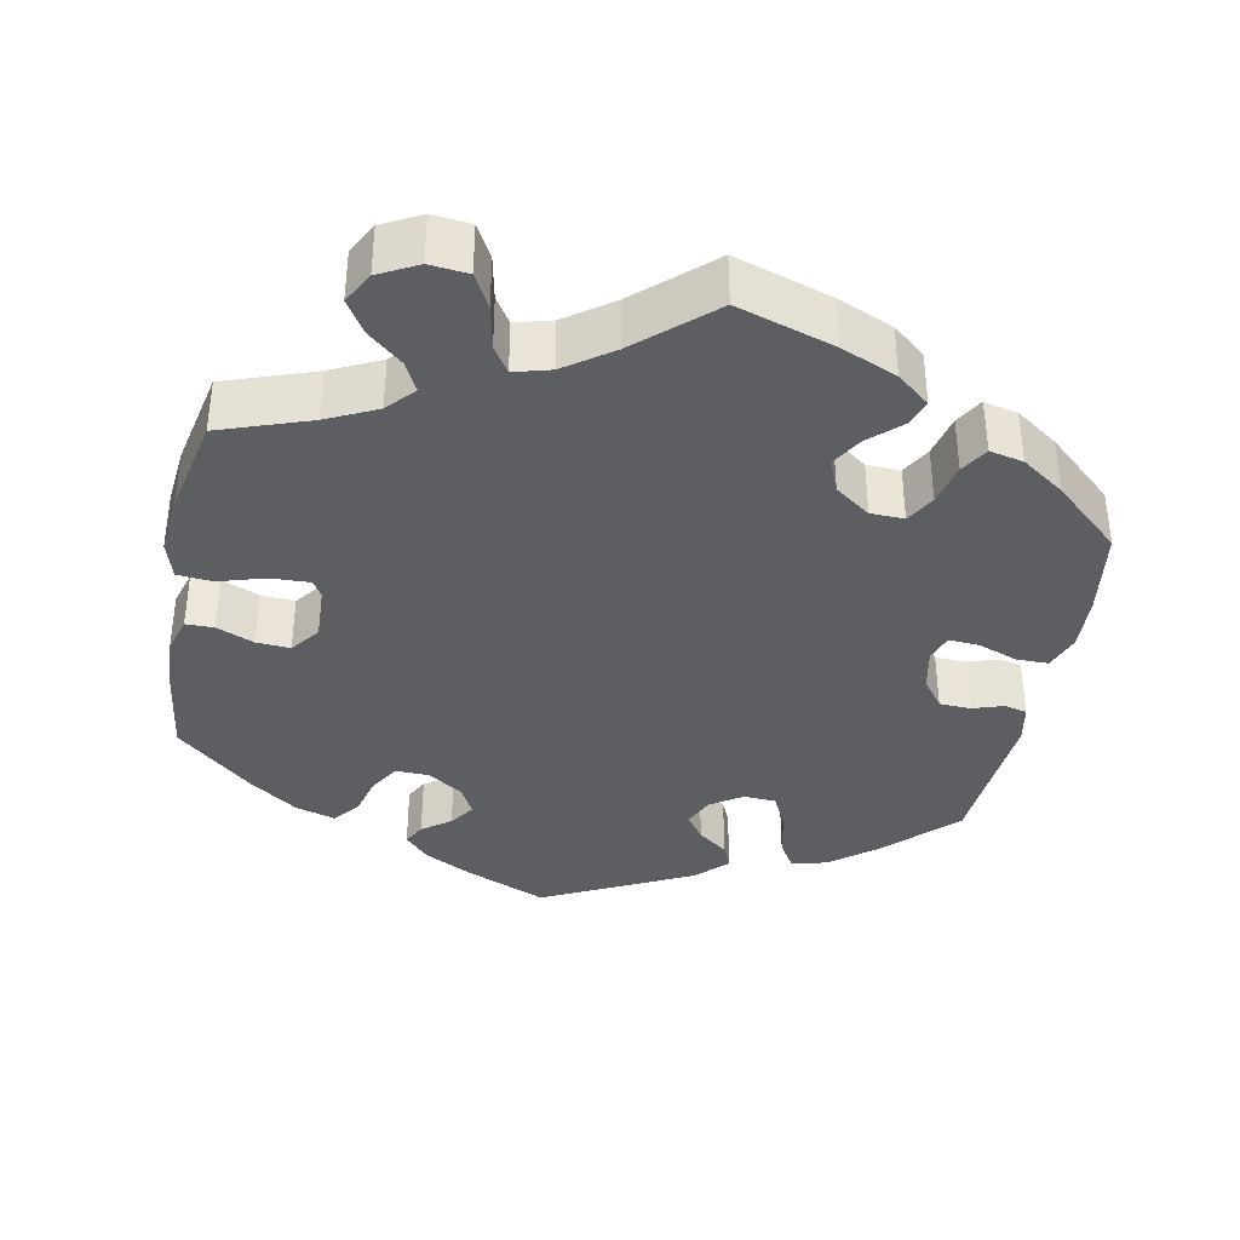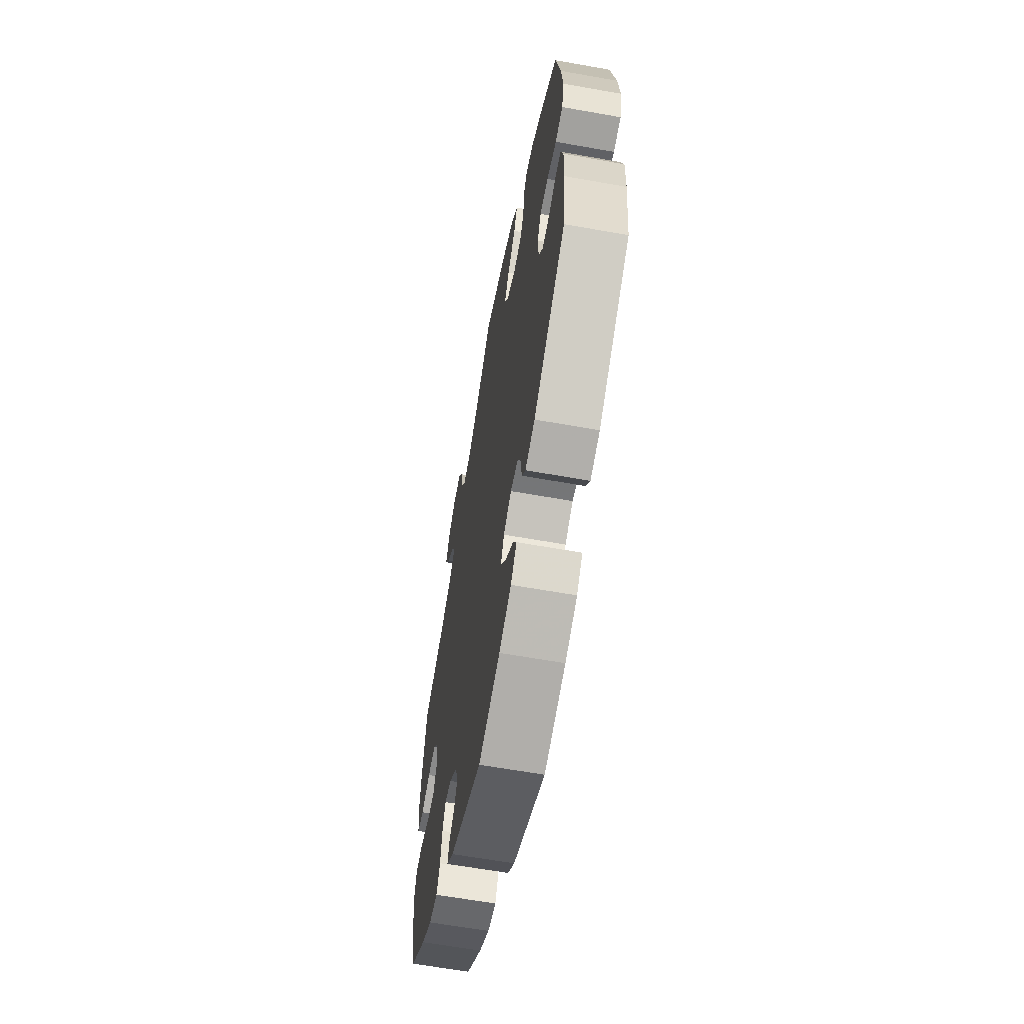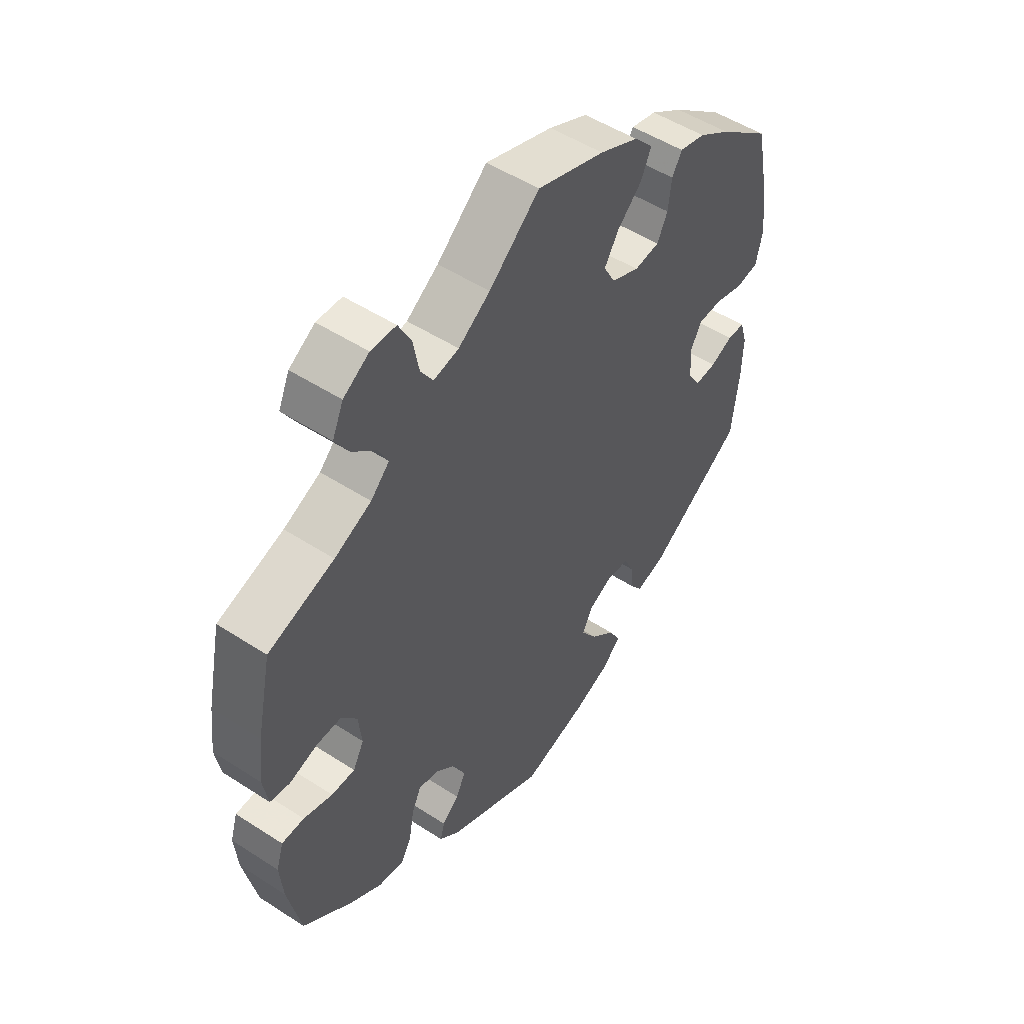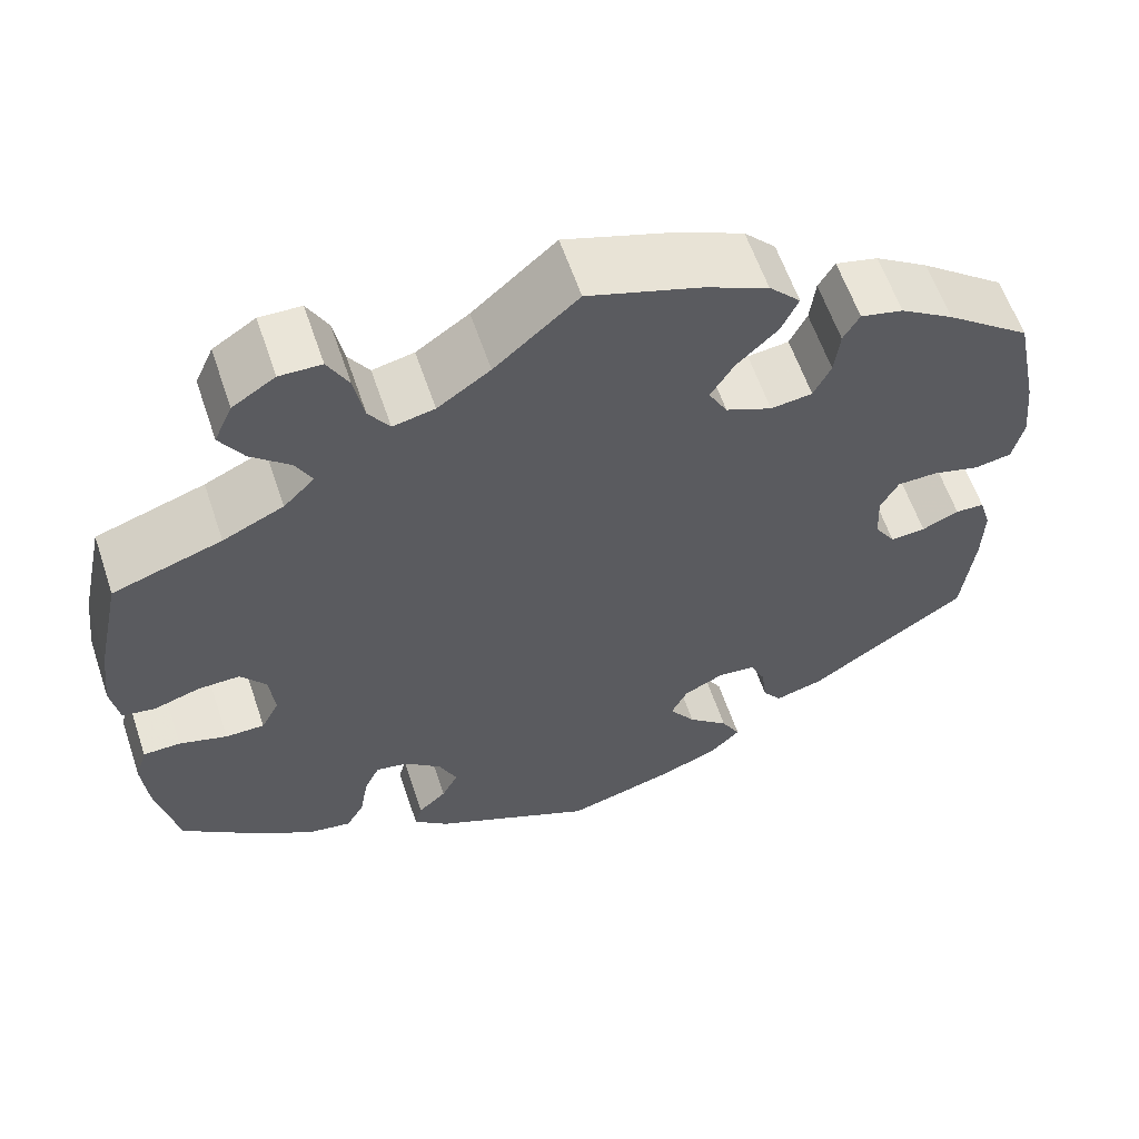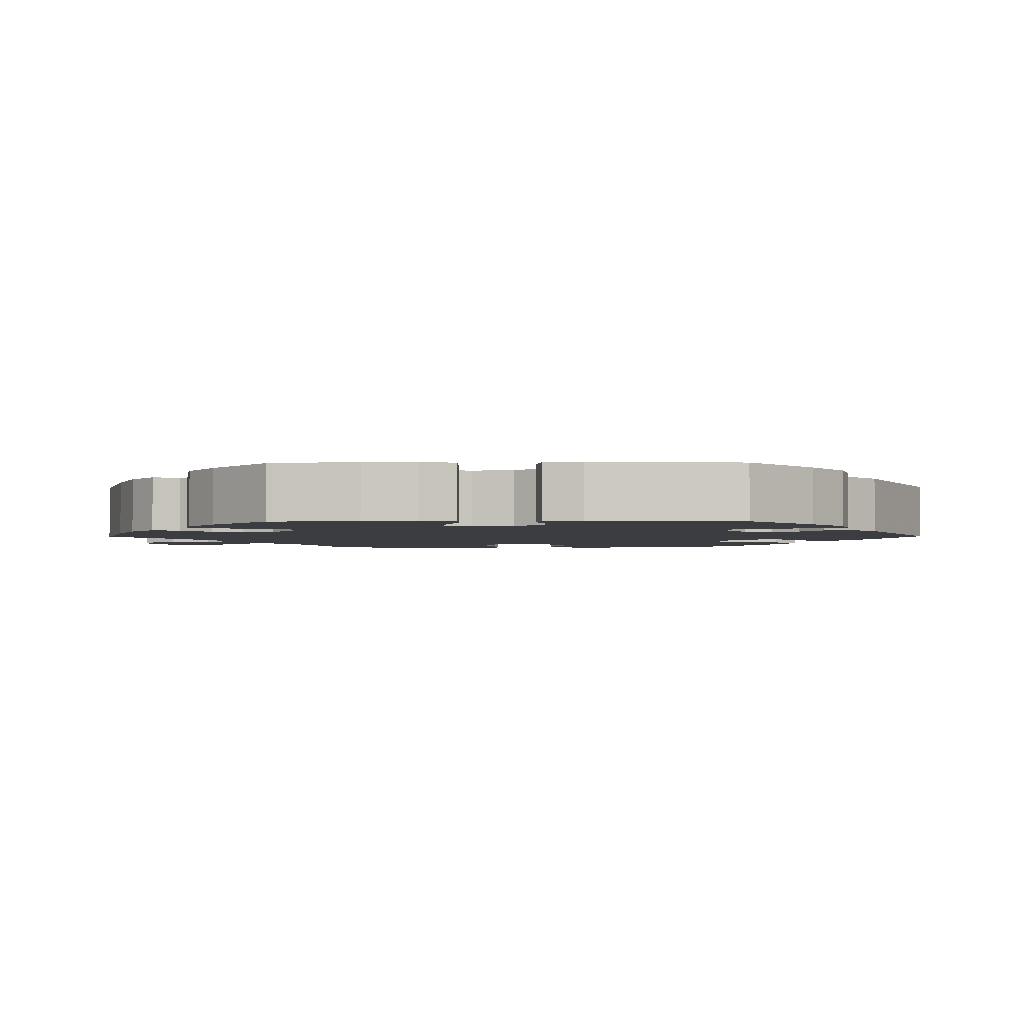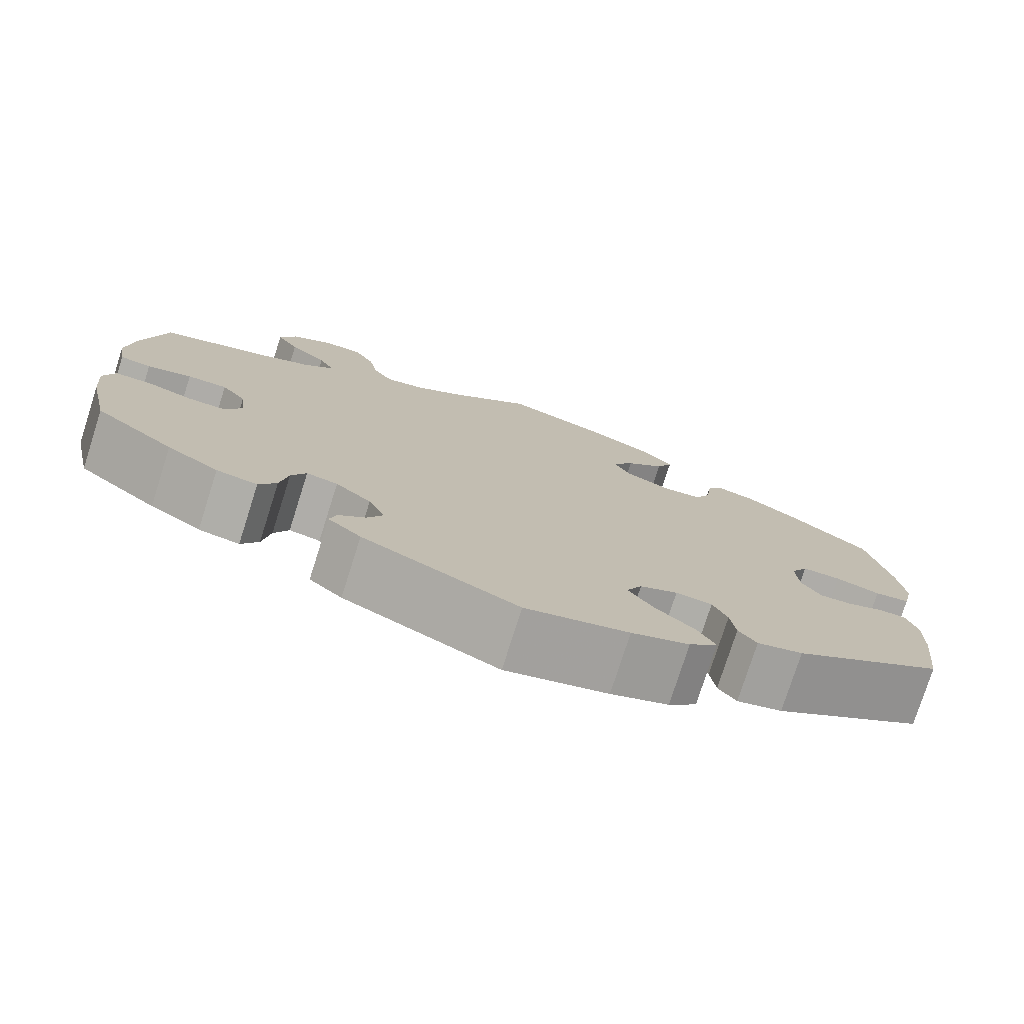
<metadata>
{"format":"obj","ext":"obj","renderer":"f3d","projection":"perspective","resolution":1024,"background":"white","views":[{"elev":-37.3,"azim":49.2,"up":"+Y"},{"elev":-62.2,"azim":-100.3,"up":"+Z"},{"elev":50.9,"azim":125.3,"up":"+Z"},{"elev":60.1,"azim":161.4,"up":"+Z"},{"elev":-2.7,"azim":150.9,"up":"+Y"},{"elev":-77.0,"azim":162.3,"up":"+Z"}]}
</metadata>
<code>
v -0.118 0.07 -0.545
v -0.185 0.07 -0.518
v -0.218 0.07 -0.485
v -0.197 0.07 -0.447
v -0.152 0.07 -0.407
v -0.123 0.07 -0.365
v -0.141 0.07 -0.328
v -0.185 0.07 -0.306
v -0.227 0.07 -0.31
v -0.244 0.07 -0.347
v -0.25 0.07 -0.394
v -0.271 0.07 -0.422
v -0.324 0.07 -0.407
v -0.5 0.07 -0.289
v -0.513 0.07 -0.176
v -0.515 0.07 -0.108
v -0.502 0.07 -0.065
v -0.47 0.07 -0.064
v -0.429 0.07 -0.082
v -0.39 0.07 -0.085
v -0.367 0.07 -0.049
v -0.364 0.07 0.005
v -0.384 0.07 0.042
v -0.429 0.07 0.043
v -0.481 0.07 0.029
v -0.522 0.07 0.036
v -0.534 0.07 0.088
v -0.526 0.07 0.163
v -0.5 0.07 0.289
v -0.406 0.07 0.361
v -0.347 0.07 0.399
v -0.3 0.07 0.41
v -0.282 0.07 0.379
v -0.276 0.07 0.328
v -0.257 0.07 0.289
v -0.211 0.07 0.283
v -0.16 0.07 0.305
v -0.139 0.07 0.343
v -0.165 0.07 0.385
v -0.21 0.07 0.428
v -0.229 0.07 0.469
v -0.194 0.07 0.506
v -0.123 0.07 0.538
v 0 0.07 0.578
v 0.092 0.07 0.498
v 0.15 0.07 0.458
v 0.196 0.07 0.448
v 0.219 0.07 0.483
v 0.23 0.07 0.54
v 0.253 0.07 0.583
v 0.299 0.07 0.584
v 0.346 0.07 0.554
v 0.366 0.07 0.509
v 0.34 0.07 0.467
v 0.297 0.07 0.429
v 0.279 0.07 0.394
v 0.313 0.07 0.36
v 0.38 0.07 0.329
v 0.5 0.07 0.289
v 0.527 0.07 0.162
v 0.536 0.07 0.086
v 0.527 0.07 0.033
v 0.491 0.07 0.027
v 0.44 0.07 0.043
v 0.394 0.07 0.044
v 0.366 0.07 0.008
v 0.36 0.07 -0.047
v 0.38 0.07 -0.085
v 0.423 0.07 -0.085
v 0.476 0.07 -0.069
v 0.517 0.07 -0.07
v 0.53 0.07 -0.112
v 0.524 0.07 -0.178
v 0.5 0.07 -0.289
v 0.409 0.07 -0.361
v 0.35 0.07 -0.398
v 0.303 0.07 -0.406
v 0.283 0.07 -0.371
v 0.274 0.07 -0.318
v 0.257 0.07 -0.282
v 0.221 0.07 -0.289
v 0.18 0.07 -0.325
v 0.161 0.07 -0.368
v 0.179 0.07 -0.403
v 0.21 0.07 -0.431
v 0.218 0.07 -0.46
v 0.18 0.07 -0.493
v 0.001 0.07 -0.578
v -0.118 0 -0.545
v -0.185 0 -0.518
v -0.218 0 -0.485
v -0.197 0 -0.447
v -0.152 0 -0.407
v -0.123 0 -0.365
v -0.141 0 -0.328
v -0.185 0 -0.306
v -0.227 0 -0.31
v -0.244 0 -0.347
v -0.25 0 -0.394
v -0.271 0 -0.422
v -0.324 0 -0.407
v -0.5 0 -0.289
v -0.513 0 -0.176
v -0.515 0 -0.108
v -0.502 0 -0.065
v -0.47 0 -0.064
v -0.429 0 -0.082
v -0.39 0 -0.085
v -0.367 0 -0.049
v -0.364 0 0.005
v -0.384 0 0.042
v -0.429 0 0.043
v -0.481 0 0.029
v -0.522 0 0.036
v -0.534 0 0.088
v -0.526 0 0.163
v -0.5 0 0.289
v -0.406 0 0.361
v -0.347 0 0.399
v -0.3 0 0.41
v -0.282 0 0.379
v -0.276 0 0.328
v -0.257 0 0.289
v -0.211 0 0.283
v -0.16 0 0.305
v -0.139 0 0.343
v -0.165 0 0.385
v -0.21 0 0.428
v -0.229 0 0.469
v -0.194 0 0.506
v -0.123 0 0.538
v 0 0 0.578
v 0.092 0 0.498
v 0.15 0 0.458
v 0.196 0 0.448
v 0.219 0 0.483
v 0.23 0 0.54
v 0.253 0 0.583
v 0.299 0 0.584
v 0.346 0 0.554
v 0.366 0 0.509
v 0.34 0 0.467
v 0.297 0 0.429
v 0.279 0 0.394
v 0.313 0 0.36
v 0.38 0 0.329
v 0.5 0 0.289
v 0.527 0 0.162
v 0.536 0 0.086
v 0.527 0 0.033
v 0.491 0 0.027
v 0.44 0 0.043
v 0.394 0 0.044
v 0.366 0 0.008
v 0.36 0 -0.047
v 0.38 0 -0.085
v 0.423 0 -0.085
v 0.476 0 -0.069
v 0.517 0 -0.07
v 0.53 0 -0.112
v 0.524 0 -0.178
v 0.5 0 -0.289
v 0.409 0 -0.361
v 0.35 0 -0.398
v 0.303 0 -0.406
v 0.283 0 -0.371
v 0.274 0 -0.318
v 0.257 0 -0.282
v 0.221 0 -0.289
v 0.18 0 -0.325
v 0.161 0 -0.368
v 0.179 0 -0.403
v 0.21 0 -0.431
v 0.218 0 -0.46
v 0.18 0 -0.493
v 0.001 0 -0.578
f 84 85 86 87
f 83 84 87 88
f 82 83 88 1
f 76 77 78 79
f 76 79 80
f 75 76 80
f 74 75 80
f 73 74 80
f 72 73 80 81
f 69 70 71 72
f 68 69 72 81
f 61 62 63 64
f 61 64 65
f 58 59 60 61
f 57 58 61 65
f 56 57 65 66
f 52 53 54 55
f 52 55 56
f 51 52 56
f 48 49 50 51
f 47 48 51 56
f 46 47 56 66
f 42 43 44 45
f 39 40 41 42
f 38 39 42 45
f 37 38 45 46
f 31 32 33 34
f 31 34 35
f 30 31 35
f 29 30 35
f 28 29 35 36
f 24 25 26 27
f 23 24 27 28
f 16 17 18 19
f 16 19 20
f 15 16 20
f 14 15 20
f 13 14 20 21
f 10 11 12 13
f 9 10 13 21
f 2 3 4 5
f 2 5 6
f 1 2 6
f 82 1 6
f 67 68 81 82
f 67 82 6 7
f 37 46 66 67
f 36 37 67 7
f 23 28 36
f 22 23 36 7
f 8 9 21 22
f 7 8 22
f 175 174 173 172
f 176 175 172 171
f 89 176 171 170
f 167 166 165 164
f 168 167 164
f 168 164 163
f 168 163 162
f 168 162 161
f 169 168 161 160
f 160 159 158 157
f 169 160 157 156
f 152 151 150 149
f 153 152 149
f 149 148 147 146
f 153 149 146 145
f 154 153 145 144
f 143 142 141 140
f 144 143 140
f 144 140 139
f 139 138 137 136
f 144 139 136 135
f 154 144 135 134
f 133 132 131 130
f 130 129 128 127
f 133 130 127 126
f 134 133 126 125
f 122 121 120 119
f 123 122 119
f 123 119 118
f 123 118 117
f 124 123 117 116
f 115 114 113 112
f 116 115 112 111
f 107 106 105 104
f 108 107 104
f 108 104 103
f 108 103 102
f 109 108 102 101
f 101 100 99 98
f 109 101 98 97
f 93 92 91 90
f 94 93 90
f 94 90 89
f 94 89 170
f 170 169 156 155
f 95 94 170 155
f 155 154 134 125
f 95 155 125 124
f 124 116 111
f 95 124 111 110
f 110 109 97 96
f 110 96 95
f 1 89 90 2
f 2 90 91 3
f 3 91 92 4
f 4 92 93 5
f 5 93 94 6
f 6 94 95 7
f 7 95 96 8
f 8 96 97 9
f 9 97 98 10
f 10 98 99 11
f 11 99 100 12
f 12 100 101 13
f 13 101 102 14
f 14 102 103 15
f 15 103 104 16
f 16 104 105 17
f 17 105 106 18
f 18 106 107 19
f 19 107 108 20
f 20 108 109 21
f 21 109 110 22
f 22 110 111 23
f 23 111 112 24
f 24 112 113 25
f 25 113 114 26
f 26 114 115 27
f 27 115 116 28
f 28 116 117 29
f 29 117 118 30
f 30 118 119 31
f 31 119 120 32
f 32 120 121 33
f 33 121 122 34
f 34 122 123 35
f 35 123 124 36
f 36 124 125 37
f 37 125 126 38
f 38 126 127 39
f 39 127 128 40
f 40 128 129 41
f 41 129 130 42
f 42 130 131 43
f 43 131 132 44
f 44 132 133 45
f 45 133 134 46
f 46 134 135 47
f 47 135 136 48
f 48 136 137 49
f 49 137 138 50
f 50 138 139 51
f 51 139 140 52
f 52 140 141 53
f 53 141 142 54
f 54 142 143 55
f 55 143 144 56
f 56 144 145 57
f 57 145 146 58
f 58 146 147 59
f 59 147 148 60
f 60 148 149 61
f 61 149 150 62
f 62 150 151 63
f 63 151 152 64
f 64 152 153 65
f 65 153 154 66
f 66 154 155 67
f 67 155 156 68
f 68 156 157 69
f 69 157 158 70
f 70 158 159 71
f 71 159 160 72
f 72 160 161 73
f 73 161 162 74
f 74 162 163 75
f 75 163 164 76
f 76 164 165 77
f 77 165 166 78
f 78 166 167 79
f 79 167 168 80
f 80 168 169 81
f 81 169 170 82
f 82 170 171 83
f 83 171 172 84
f 84 172 173 85
f 85 173 174 86
f 86 174 175 87
f 87 175 176 88
f 88 176 89 1

</code>
